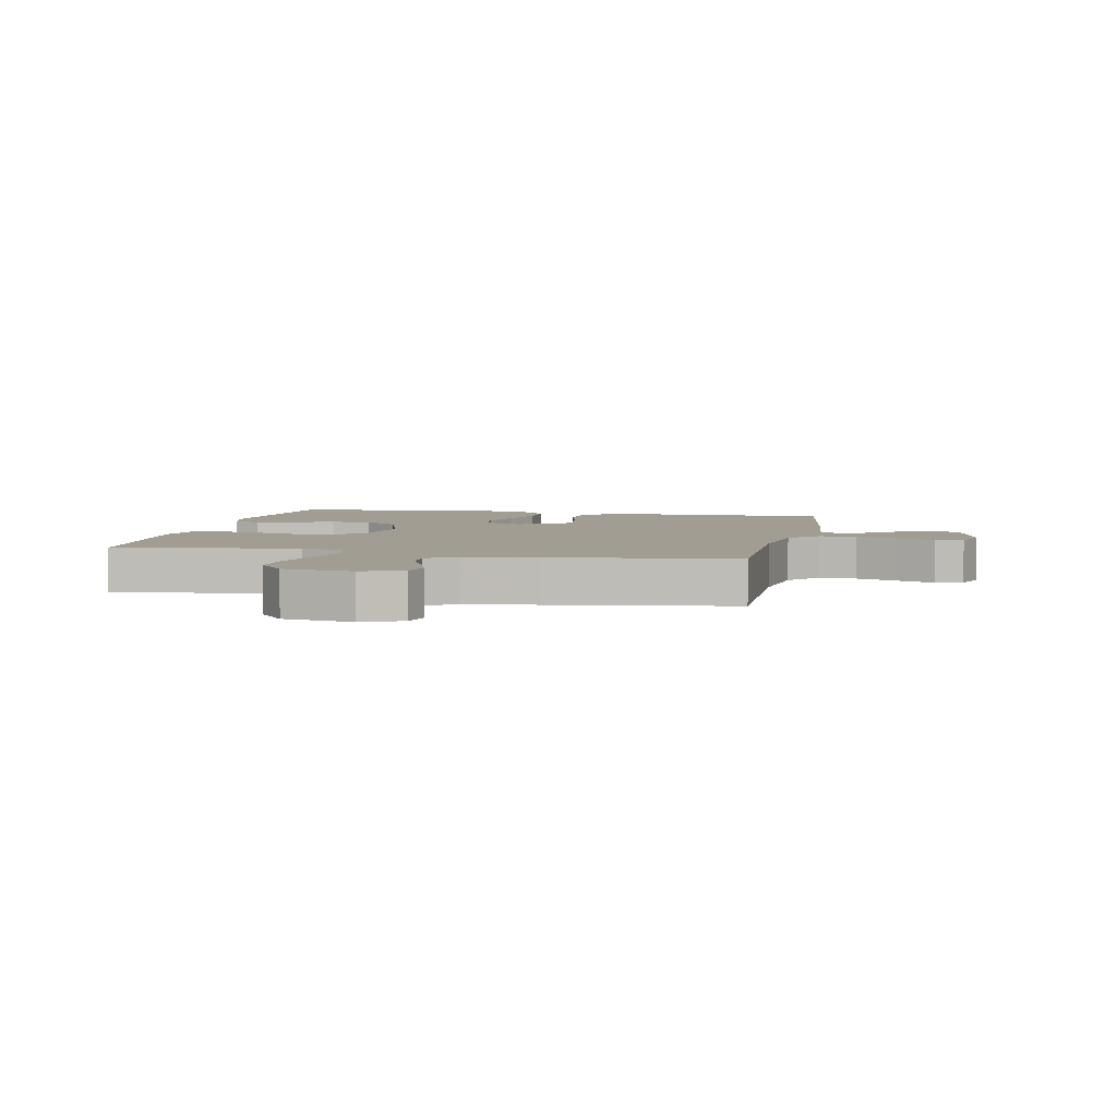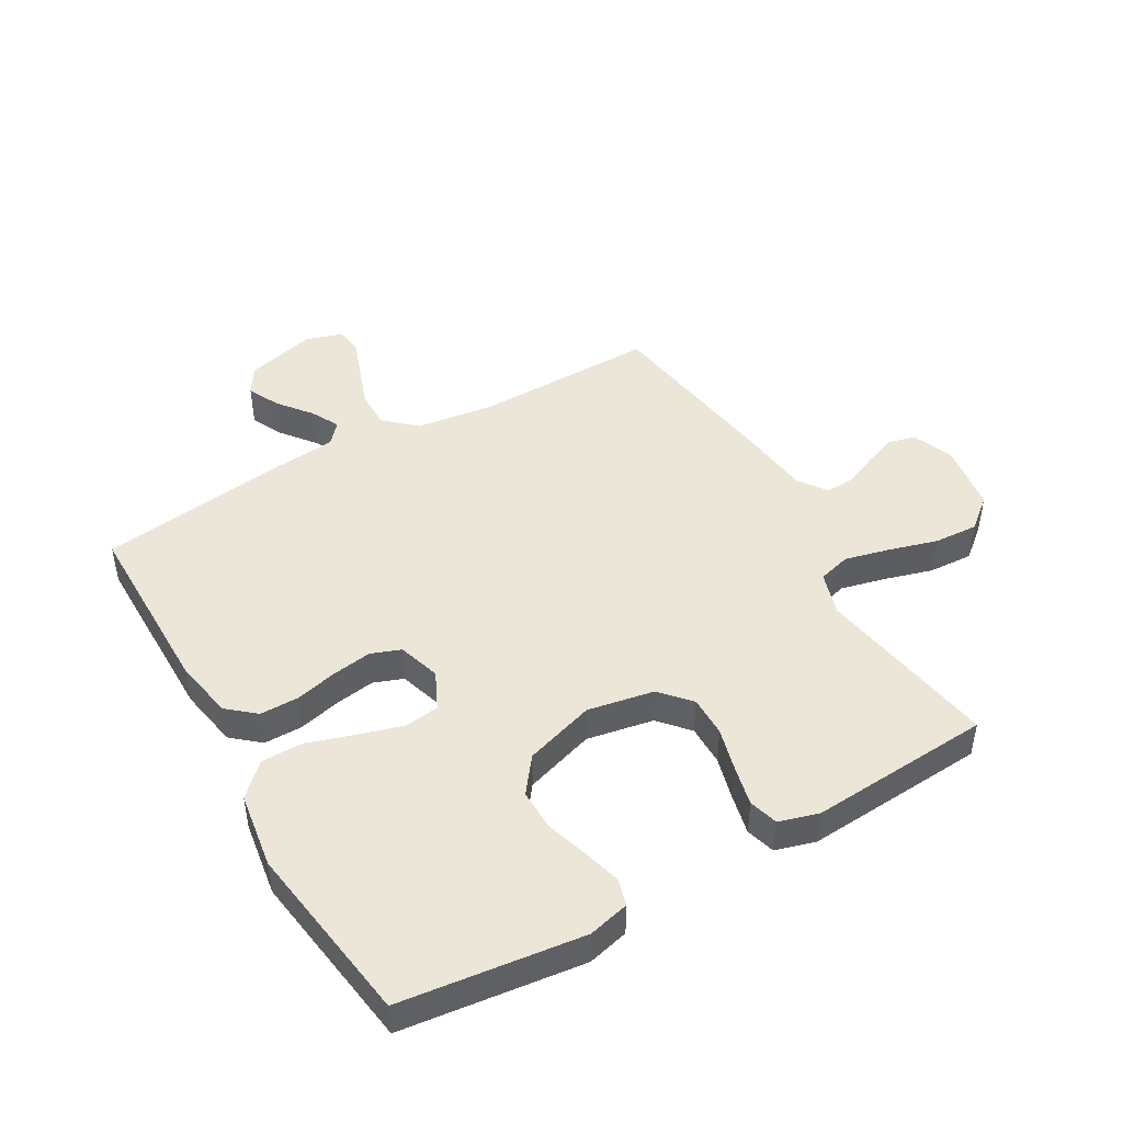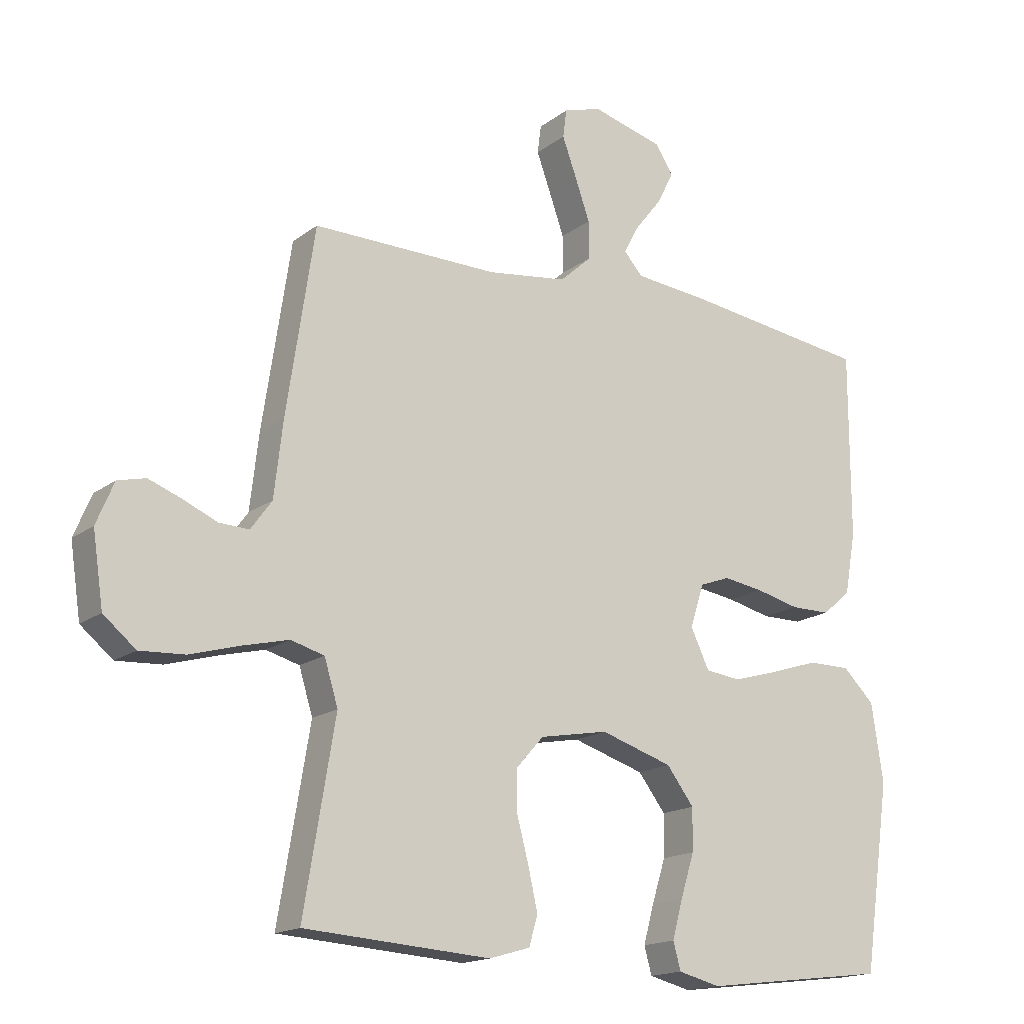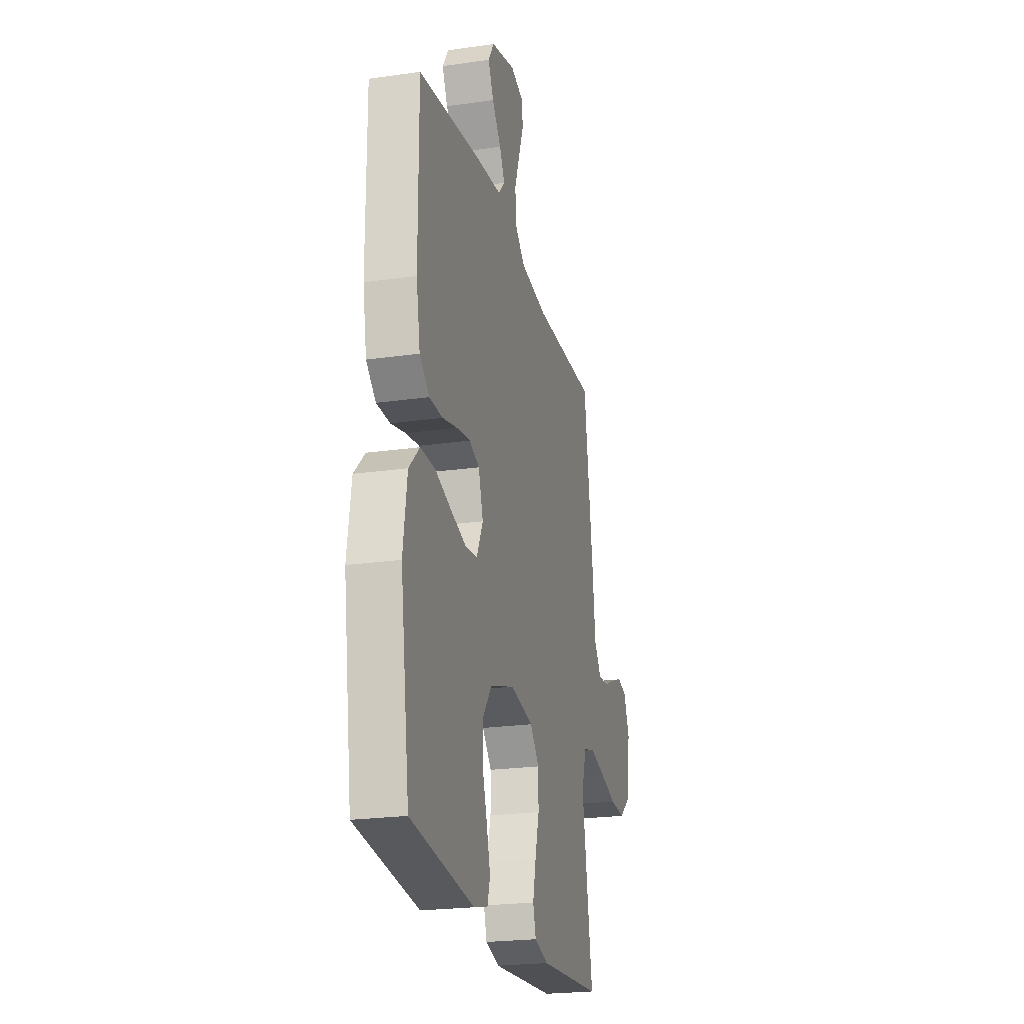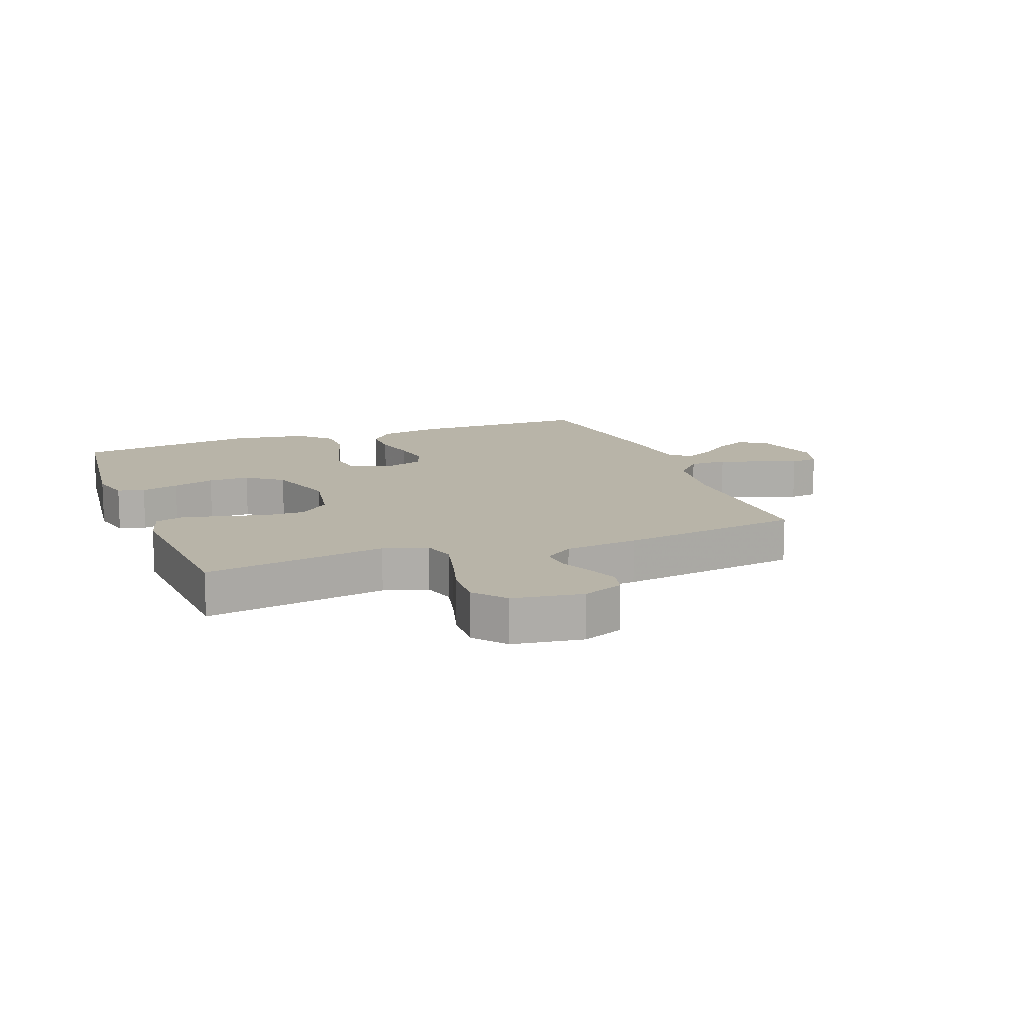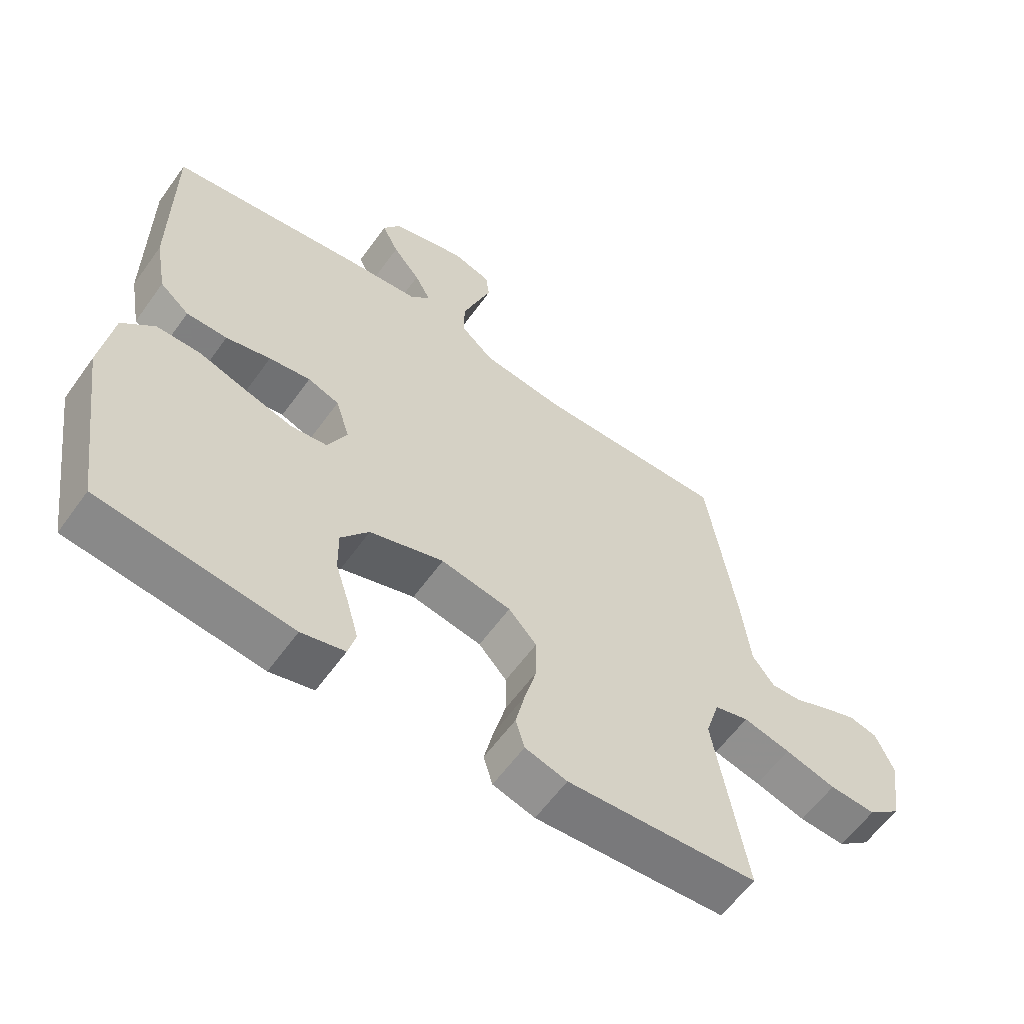
<metadata>
{"format":"obj","ext":"obj","renderer":"f3d","projection":"perspective","resolution":1024,"background":"white","views":[{"elev":4.7,"azim":-78.1,"up":"+Y"},{"elev":46.3,"azim":150.2,"up":"+Y"},{"elev":-16.5,"azim":-34.0,"up":"+Z"},{"elev":-22.6,"azim":103.9,"up":"+Z"},{"elev":13.0,"azim":-110.7,"up":"+Y"},{"elev":-59.9,"azim":144.5,"up":"+Z"}]}
</metadata>
<code>
v 0.5 0.07 0.5
v 0.5 0.07 0.2
v 0.482 0.07 0.1
v 0.436 0.07 0.061
v 0.372 0.07 0.061
v 0.302 0.07 0.078
v 0.237 0.07 0.088
v 0.188 0.07 0.07
v 0.166 0.07 0
v 0.196 0.07 -0.063
v 0.253 0.07 -0.07
v 0.326 0.07 -0.049
v 0.404 0.07 -0.024
v 0.473 0.07 -0.024
v 0.524 0.07 -0.074
v 0.543 0.07 -0.2
v 0.5 0.07 -0.5
v 0.2 0.07 -0.536
v 0.132 0.07 -0.519
v 0.12 0.07 -0.475
v 0.137 0.07 -0.413
v 0.159 0.07 -0.343
v 0.16 0.07 -0.275
v 0.116 0.07 -0.217
v 0 0.07 -0.18
v -0.11 0.07 -0.2
v -0.154 0.07 -0.249
v -0.154 0.07 -0.316
v -0.135 0.07 -0.388
v -0.12 0.07 -0.454
v -0.134 0.07 -0.502
v -0.2 0.07 -0.521
v -0.5 0.07 -0.5
v -0.45 0.07 -0.2
v -0.472 0.07 -0.128
v -0.526 0.07 -0.113
v -0.6 0.07 -0.131
v -0.68 0.07 -0.154
v -0.753 0.07 -0.158
v -0.805 0.07 -0.115
v -0.822 0.07 0
v -0.794 0.07 0.067
v -0.749 0.07 0.078
v -0.696 0.07 0.058
v -0.641 0.07 0.034
v -0.593 0.07 0.032
v -0.559 0.07 0.079
v -0.545 0.07 0.2
v -0.5 0.07 0.5
v -0.2 0.07 0.496
v -0.071 0.07 0.513
v -0.02 0.07 0.559
v -0.02 0.07 0.621
v -0.044 0.07 0.689
v -0.067 0.07 0.752
v -0.061 0.07 0.798
v 0 0.07 0.817
v 0.116 0.07 0.786
v 0.144 0.07 0.741
v 0.118 0.07 0.688
v 0.075 0.07 0.634
v 0.05 0.07 0.587
v 0.08 0.07 0.553
v 0.2 0.07 0.541
v 0.5 0 0.5
v 0.5 0 0.2
v 0.482 0 0.1
v 0.436 0 0.061
v 0.372 0 0.061
v 0.302 0 0.078
v 0.237 0 0.088
v 0.188 0 0.07
v 0.166 0 0
v 0.196 0 -0.063
v 0.253 0 -0.07
v 0.326 0 -0.049
v 0.404 0 -0.024
v 0.473 0 -0.024
v 0.524 0 -0.074
v 0.543 0 -0.2
v 0.5 0 -0.5
v 0.2 0 -0.536
v 0.132 0 -0.519
v 0.12 0 -0.475
v 0.137 0 -0.413
v 0.159 0 -0.343
v 0.16 0 -0.275
v 0.116 0 -0.217
v 0 0 -0.18
v -0.11 0 -0.2
v -0.154 0 -0.249
v -0.154 0 -0.316
v -0.135 0 -0.388
v -0.12 0 -0.454
v -0.134 0 -0.502
v -0.2 0 -0.521
v -0.5 0 -0.5
v -0.45 0 -0.2
v -0.472 0 -0.128
v -0.526 0 -0.113
v -0.6 0 -0.131
v -0.68 0 -0.154
v -0.753 0 -0.158
v -0.805 0 -0.115
v -0.822 0 0
v -0.794 0 0.067
v -0.749 0 0.078
v -0.696 0 0.058
v -0.641 0 0.034
v -0.593 0 0.032
v -0.559 0 0.079
v -0.545 0 0.2
v -0.5 0 0.5
v -0.2 0 0.496
v -0.071 0 0.513
v -0.02 0 0.559
v -0.02 0 0.621
v -0.044 0 0.689
v -0.067 0 0.752
v -0.061 0 0.798
v 0 0 0.817
v 0.116 0 0.786
v 0.144 0 0.741
v 0.118 0 0.688
v 0.075 0 0.634
v 0.05 0 0.587
v 0.08 0 0.553
v 0.2 0 0.541
f 63 64 1 2
f 58 59 60 61
f 58 61 62
f 57 58 62
f 54 55 56 57
f 53 54 57 62
f 52 53 62 63
f 47 48 49 50
f 46 47 50 51
f 42 43 44 45
f 40 41 42 45
f 40 45 46
f 37 38 39 40
f 36 37 40 46
f 35 36 46 51
f 31 32 33 34
f 28 29 30 31
f 28 31 34 35
f 19 20 21 22
f 17 18 19 22
f 17 22 23
f 16 17 23 24
f 12 13 14 15
f 11 12 15 16
f 10 11 16 24
f 3 4 5 6
f 3 6 7
f 2 3 7
f 63 2 7 8
f 27 28 35
f 26 27 35 51
f 25 26 51 52
f 9 10 24 25
f 25 52 63
f 8 9 25 63
f 66 65 128 127
f 125 124 123 122
f 126 125 122
f 126 122 121
f 121 120 119 118
f 126 121 118 117
f 127 126 117 116
f 114 113 112 111
f 115 114 111 110
f 109 108 107 106
f 109 106 105 104
f 110 109 104
f 104 103 102 101
f 110 104 101 100
f 115 110 100 99
f 98 97 96 95
f 95 94 93 92
f 99 98 95 92
f 86 85 84 83
f 86 83 82 81
f 87 86 81
f 88 87 81 80
f 79 78 77 76
f 80 79 76 75
f 88 80 75 74
f 70 69 68 67
f 71 70 67
f 71 67 66
f 72 71 66 127
f 99 92 91
f 115 99 91 90
f 116 115 90 89
f 89 88 74 73
f 127 116 89
f 127 89 73 72
f 1 65 66 2
f 2 66 67 3
f 3 67 68 4
f 4 68 69 5
f 5 69 70 6
f 6 70 71 7
f 7 71 72 8
f 8 72 73 9
f 9 73 74 10
f 10 74 75 11
f 11 75 76 12
f 12 76 77 13
f 13 77 78 14
f 14 78 79 15
f 15 79 80 16
f 16 80 81 17
f 17 81 82 18
f 18 82 83 19
f 19 83 84 20
f 20 84 85 21
f 21 85 86 22
f 22 86 87 23
f 23 87 88 24
f 24 88 89 25
f 25 89 90 26
f 26 90 91 27
f 27 91 92 28
f 28 92 93 29
f 29 93 94 30
f 30 94 95 31
f 31 95 96 32
f 32 96 97 33
f 33 97 98 34
f 34 98 99 35
f 35 99 100 36
f 36 100 101 37
f 37 101 102 38
f 38 102 103 39
f 39 103 104 40
f 40 104 105 41
f 41 105 106 42
f 42 106 107 43
f 43 107 108 44
f 44 108 109 45
f 45 109 110 46
f 46 110 111 47
f 47 111 112 48
f 48 112 113 49
f 49 113 114 50
f 50 114 115 51
f 51 115 116 52
f 52 116 117 53
f 53 117 118 54
f 54 118 119 55
f 55 119 120 56
f 56 120 121 57
f 57 121 122 58
f 58 122 123 59
f 59 123 124 60
f 60 124 125 61
f 61 125 126 62
f 62 126 127 63
f 63 127 128 64
f 64 128 65 1

</code>
